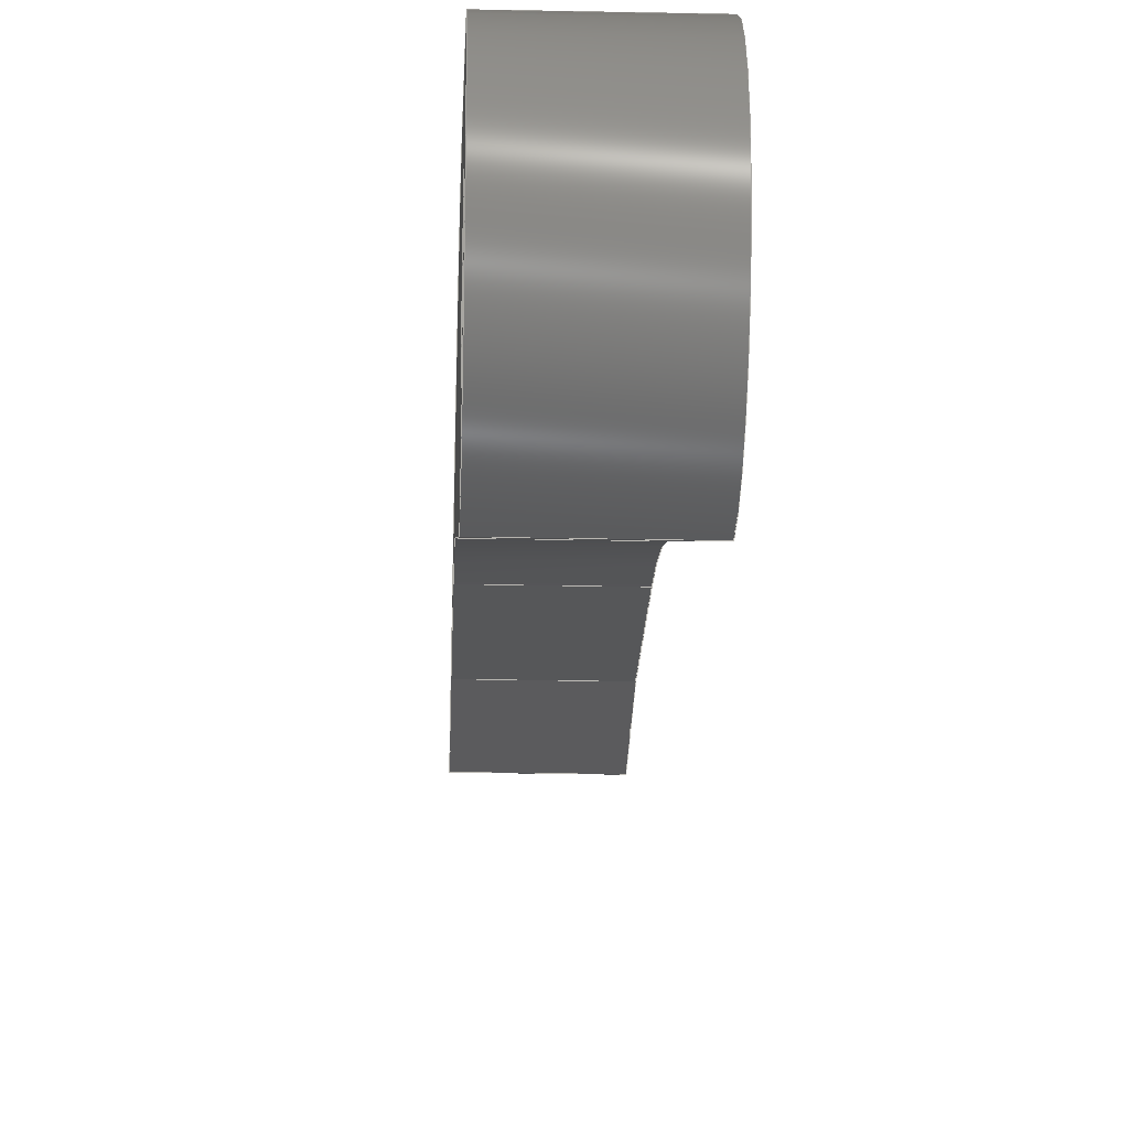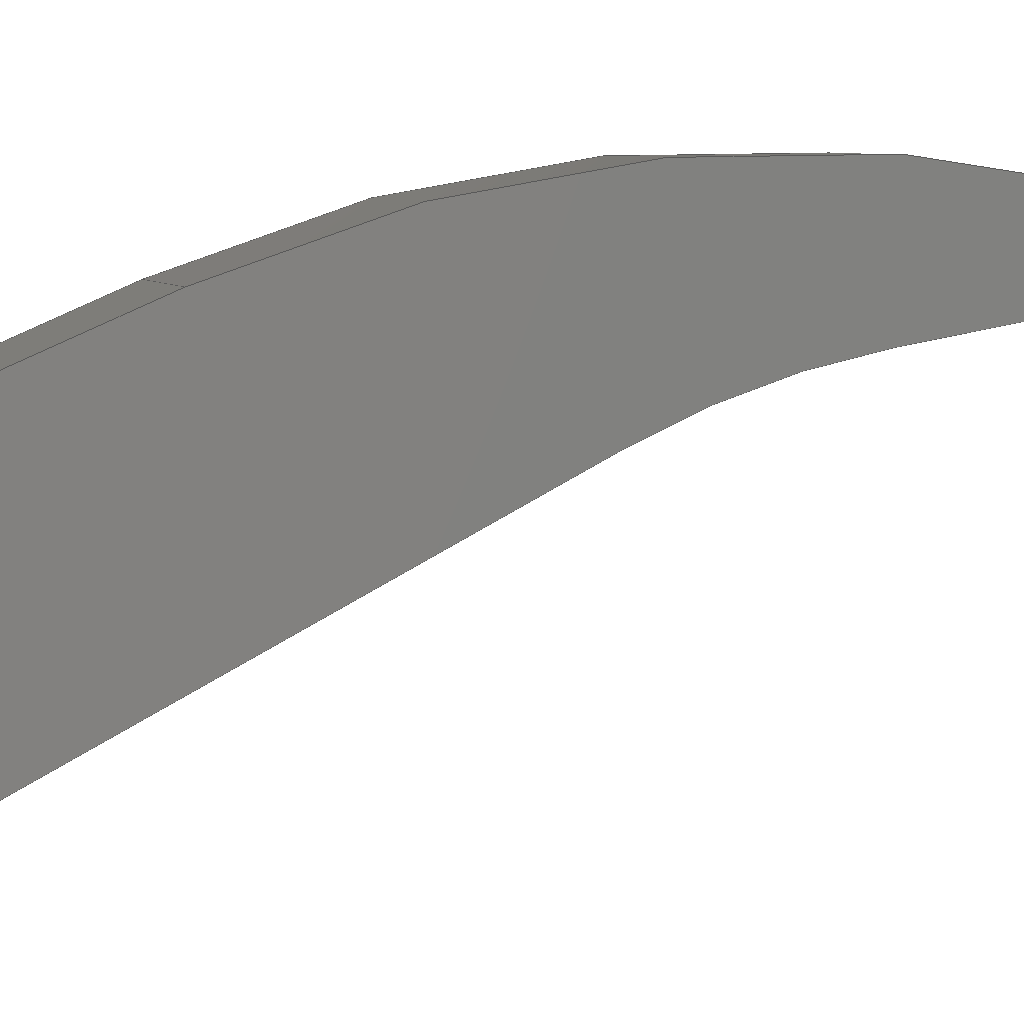
<metadata>
{"format":"step","ext":"step","renderer":"f3d","projection":"perspective","resolution":1024,"background":"white","views":[{"elev":-26.9,"azim":-1.8,"up":"+Y"},{"elev":5.5,"azim":73.0,"up":"+Y"}]}
</metadata>
<code>
ISO-10303-21;
DATA;
#1=MECHANICAL_DESIGN_GEOMETRIC_PRESENTATION_REPRESENTATION('',(#4),#386);
#2=SHAPE_REPRESENTATION_RELATIONSHIP('SRR','None',#393,#3);
#3=ADVANCED_BREP_SHAPE_REPRESENTATION('',(#5),#385);
#4=STYLED_ITEM('',(#402),#5);
#5=MANIFOLD_SOLID_BREP('Body1',#218);
#6=FACE_BOUND('',#38,.T.);
#7=FACE_BOUND('',#40,.T.);
#8=PLANE('',#235);
#9=PLANE('',#239);
#10=PLANE('',#243);
#11=PLANE('',#247);
#12=PLANE('',#251);
#13=PLANE('',#252);
#14=PLANE('',#253);
#15=FACE_OUTER_BOUND('',#27,.T.);
#16=FACE_OUTER_BOUND('',#28,.T.);
#17=FACE_OUTER_BOUND('',#29,.T.);
#18=FACE_OUTER_BOUND('',#30,.T.);
#19=FACE_OUTER_BOUND('',#31,.T.);
#20=FACE_OUTER_BOUND('',#32,.T.);
#21=FACE_OUTER_BOUND('',#33,.T.);
#22=FACE_OUTER_BOUND('',#34,.T.);
#23=FACE_OUTER_BOUND('',#35,.T.);
#24=FACE_OUTER_BOUND('',#36,.T.);
#25=FACE_OUTER_BOUND('',#37,.T.);
#26=FACE_OUTER_BOUND('',#39,.T.);
#27=EDGE_LOOP('',(#141,#142,#143,#144));
#28=EDGE_LOOP('',(#145,#146,#147,#148));
#29=EDGE_LOOP('',(#149,#150,#151,#152));
#30=EDGE_LOOP('',(#153,#154,#155,#156));
#31=EDGE_LOOP('',(#157,#158,#159,#160));
#32=EDGE_LOOP('',(#161,#162,#163,#164));
#33=EDGE_LOOP('',(#165,#166,#167,#168));
#34=EDGE_LOOP('',(#169,#170,#171,#172));
#35=EDGE_LOOP('',(#173,#174,#175,#176));
#36=EDGE_LOOP('',(#177,#178,#179,#180));
#37=EDGE_LOOP('',(#181,#182,#183,#184,#185,#186,#187,#188,#189));
#38=EDGE_LOOP('',(#190));
#39=EDGE_LOOP('',(#191,#192,#193,#194,#195,#196,#197,#198,#199));
#40=EDGE_LOOP('',(#200));
#41=LINE('',#325,#61);
#42=LINE('',#330,#62);
#43=LINE('',#332,#63);
#44=LINE('',#334,#64);
#45=LINE('',#335,#65);
#46=LINE('',#341,#66);
#47=LINE('',#344,#67);
#48=LINE('',#346,#68);
#49=LINE('',#347,#69);
#50=LINE('',#353,#70);
#51=LINE('',#356,#71);
#52=LINE('',#358,#72);
#53=LINE('',#359,#73);
#54=LINE('',#365,#74);
#55=LINE('',#368,#75);
#56=LINE('',#370,#76);
#57=LINE('',#371,#77);
#58=LINE('',#377,#78);
#59=LINE('',#379,#79);
#60=LINE('',#380,#80);
#61=VECTOR('',#260,0.09);
#62=VECTOR('',#265,1);
#63=VECTOR('',#266,1);
#64=VECTOR('',#267,1);
#65=VECTOR('',#268,1);
#66=VECTOR('',#275,1);
#67=VECTOR('',#278,1);
#68=VECTOR('',#279,1);
#69=VECTOR('',#280,1);
#70=VECTOR('',#287,1);
#71=VECTOR('',#290,1);
#72=VECTOR('',#291,1);
#73=VECTOR('',#292,1);
#74=VECTOR('',#299,1);
#75=VECTOR('',#302,1);
#76=VECTOR('',#303,1);
#77=VECTOR('',#304,1);
#78=VECTOR('',#311,1);
#79=VECTOR('',#314,1);
#80=VECTOR('',#315,1);
#81=CIRCLE('',#233,0.09);
#82=CIRCLE('',#234,0.09);
#83=CIRCLE('',#237,1);
#84=CIRCLE('',#238,1);
#85=CIRCLE('',#241,0.2);
#86=CIRCLE('',#242,0.2);
#87=CIRCLE('',#245,1.6);
#88=CIRCLE('',#246,1.6);
#89=CIRCLE('',#249,0.01);
#90=CIRCLE('',#250,0.01);
#91=VERTEX_POINT('',#322);
#92=VERTEX_POINT('',#324);
#93=VERTEX_POINT('',#328);
#94=VERTEX_POINT('',#329);
#95=VERTEX_POINT('',#331);
#96=VERTEX_POINT('',#333);
#97=VERTEX_POINT('',#337);
#98=VERTEX_POINT('',#339);
#99=VERTEX_POINT('',#343);
#100=VERTEX_POINT('',#345);
#101=VERTEX_POINT('',#349);
#102=VERTEX_POINT('',#351);
#103=VERTEX_POINT('',#355);
#104=VERTEX_POINT('',#357);
#105=VERTEX_POINT('',#361);
#106=VERTEX_POINT('',#363);
#107=VERTEX_POINT('',#367);
#108=VERTEX_POINT('',#369);
#109=VERTEX_POINT('',#373);
#110=VERTEX_POINT('',#375);
#111=EDGE_CURVE('',#91,#91,#81,.T.);
#112=EDGE_CURVE('',#91,#92,#41,.T.);
#113=EDGE_CURVE('',#92,#92,#82,.T.);
#114=EDGE_CURVE('',#93,#94,#42,.T.);
#115=EDGE_CURVE('',#93,#95,#43,.T.);
#116=EDGE_CURVE('',#96,#95,#44,.T.);
#117=EDGE_CURVE('',#94,#96,#45,.T.);
#118=EDGE_CURVE('',#94,#97,#83,.T.);
#119=EDGE_CURVE('',#98,#96,#84,.T.);
#120=EDGE_CURVE('',#97,#98,#46,.T.);
#121=EDGE_CURVE('',#97,#99,#47,.T.);
#122=EDGE_CURVE('',#100,#98,#48,.T.);
#123=EDGE_CURVE('',#99,#100,#49,.T.);
#124=EDGE_CURVE('',#101,#99,#85,.T.);
#125=EDGE_CURVE('',#102,#100,#86,.T.);
#126=EDGE_CURVE('',#101,#102,#50,.T.);
#127=EDGE_CURVE('',#101,#103,#51,.T.);
#128=EDGE_CURVE('',#104,#102,#52,.T.);
#129=EDGE_CURVE('',#103,#104,#53,.T.);
#130=EDGE_CURVE('',#105,#103,#87,.T.);
#131=EDGE_CURVE('',#106,#104,#88,.T.);
#132=EDGE_CURVE('',#105,#106,#54,.T.);
#133=EDGE_CURVE('',#105,#107,#55,.T.);
#134=EDGE_CURVE('',#108,#106,#56,.T.);
#135=EDGE_CURVE('',#107,#108,#57,.T.);
#136=EDGE_CURVE('',#109,#107,#89,.T.);
#137=EDGE_CURVE('',#110,#108,#90,.T.);
#138=EDGE_CURVE('',#109,#110,#58,.T.);
#139=EDGE_CURVE('',#109,#93,#59,.T.);
#140=EDGE_CURVE('',#95,#110,#60,.T.);
#141=ORIENTED_EDGE('',*,*,#111,.F.);
#142=ORIENTED_EDGE('',*,*,#112,.T.);
#143=ORIENTED_EDGE('',*,*,#113,.T.);
#144=ORIENTED_EDGE('',*,*,#112,.F.);
#145=ORIENTED_EDGE('',*,*,#114,.F.);
#146=ORIENTED_EDGE('',*,*,#115,.T.);
#147=ORIENTED_EDGE('',*,*,#116,.F.);
#148=ORIENTED_EDGE('',*,*,#117,.F.);
#149=ORIENTED_EDGE('',*,*,#118,.F.);
#150=ORIENTED_EDGE('',*,*,#117,.T.);
#151=ORIENTED_EDGE('',*,*,#119,.F.);
#152=ORIENTED_EDGE('',*,*,#120,.F.);
#153=ORIENTED_EDGE('',*,*,#121,.F.);
#154=ORIENTED_EDGE('',*,*,#120,.T.);
#155=ORIENTED_EDGE('',*,*,#122,.F.);
#156=ORIENTED_EDGE('',*,*,#123,.F.);
#157=ORIENTED_EDGE('',*,*,#124,.T.);
#158=ORIENTED_EDGE('',*,*,#123,.T.);
#159=ORIENTED_EDGE('',*,*,#125,.F.);
#160=ORIENTED_EDGE('',*,*,#126,.F.);
#161=ORIENTED_EDGE('',*,*,#127,.F.);
#162=ORIENTED_EDGE('',*,*,#126,.T.);
#163=ORIENTED_EDGE('',*,*,#128,.F.);
#164=ORIENTED_EDGE('',*,*,#129,.F.);
#165=ORIENTED_EDGE('',*,*,#130,.T.);
#166=ORIENTED_EDGE('',*,*,#129,.T.);
#167=ORIENTED_EDGE('',*,*,#131,.F.);
#168=ORIENTED_EDGE('',*,*,#132,.F.);
#169=ORIENTED_EDGE('',*,*,#133,.F.);
#170=ORIENTED_EDGE('',*,*,#132,.T.);
#171=ORIENTED_EDGE('',*,*,#134,.F.);
#172=ORIENTED_EDGE('',*,*,#135,.F.);
#173=ORIENTED_EDGE('',*,*,#136,.T.);
#174=ORIENTED_EDGE('',*,*,#135,.T.);
#175=ORIENTED_EDGE('',*,*,#137,.F.);
#176=ORIENTED_EDGE('',*,*,#138,.F.);
#177=ORIENTED_EDGE('',*,*,#139,.F.);
#178=ORIENTED_EDGE('',*,*,#138,.T.);
#179=ORIENTED_EDGE('',*,*,#140,.F.);
#180=ORIENTED_EDGE('',*,*,#115,.F.);
#181=ORIENTED_EDGE('',*,*,#140,.T.);
#182=ORIENTED_EDGE('',*,*,#137,.T.);
#183=ORIENTED_EDGE('',*,*,#134,.T.);
#184=ORIENTED_EDGE('',*,*,#131,.T.);
#185=ORIENTED_EDGE('',*,*,#128,.T.);
#186=ORIENTED_EDGE('',*,*,#125,.T.);
#187=ORIENTED_EDGE('',*,*,#122,.T.);
#188=ORIENTED_EDGE('',*,*,#119,.T.);
#189=ORIENTED_EDGE('',*,*,#116,.T.);
#190=ORIENTED_EDGE('',*,*,#111,.T.);
#191=ORIENTED_EDGE('',*,*,#139,.T.);
#192=ORIENTED_EDGE('',*,*,#114,.T.);
#193=ORIENTED_EDGE('',*,*,#118,.T.);
#194=ORIENTED_EDGE('',*,*,#121,.T.);
#195=ORIENTED_EDGE('',*,*,#124,.F.);
#196=ORIENTED_EDGE('',*,*,#127,.T.);
#197=ORIENTED_EDGE('',*,*,#130,.F.);
#198=ORIENTED_EDGE('',*,*,#133,.T.);
#199=ORIENTED_EDGE('',*,*,#136,.F.);
#200=ORIENTED_EDGE('',*,*,#113,.F.);
#201=CYLINDRICAL_SURFACE('',#232,0.09);
#202=CYLINDRICAL_SURFACE('',#236,1);
#203=CYLINDRICAL_SURFACE('',#240,0.2);
#204=CYLINDRICAL_SURFACE('',#244,1.6);
#205=CYLINDRICAL_SURFACE('',#248,0.01);
#206=ADVANCED_FACE('',(#15),#201,.F.);
#207=ADVANCED_FACE('',(#16),#8,.T.);
#208=ADVANCED_FACE('',(#17),#202,.F.);
#209=ADVANCED_FACE('',(#18),#9,.T.);
#210=ADVANCED_FACE('',(#19),#203,.T.);
#211=ADVANCED_FACE('',(#20),#10,.T.);
#212=ADVANCED_FACE('',(#21),#204,.T.);
#213=ADVANCED_FACE('',(#22),#11,.T.);
#214=ADVANCED_FACE('',(#23),#205,.T.);
#215=ADVANCED_FACE('',(#24),#12,.T.);
#216=ADVANCED_FACE('',(#25,#6),#13,.T.);
#217=ADVANCED_FACE('',(#26,#7),#14,.F.);
#218=CLOSED_SHELL('',(#206,#207,#208,#209,#210,#211,#212,#213,#214,#215,
#216,#217));
#219=DERIVED_UNIT_ELEMENT(#221,1);
#220=DERIVED_UNIT_ELEMENT(#388,3);
#221=(
MASS_UNIT()
NAMED_UNIT(*)
SI_UNIT(.KILO.,.GRAM.)
);
#222=DERIVED_UNIT((#219,#220));
#223=MEASURE_REPRESENTATION_ITEM('density measure',
POSITIVE_RATIO_MEASURE(7850),#222);
#224=PROPERTY_DEFINITION_REPRESENTATION(#229,#226);
#225=PROPERTY_DEFINITION_REPRESENTATION(#230,#227);
#226=REPRESENTATION('material name',(#228),#385);
#227=REPRESENTATION('density',(#223),#385);
#228=DESCRIPTIVE_REPRESENTATION_ITEM('Steel','Steel');
#229=PROPERTY_DEFINITION('material property','material name',#395);
#230=PROPERTY_DEFINITION('material property','density of part',#395);
#231=AXIS2_PLACEMENT_3D('placement',#320,#254,#255);
#232=AXIS2_PLACEMENT_3D('',#321,#256,#257);
#233=AXIS2_PLACEMENT_3D('',#323,#258,#259);
#234=AXIS2_PLACEMENT_3D('',#326,#261,#262);
#235=AXIS2_PLACEMENT_3D('',#327,#263,#264);
#236=AXIS2_PLACEMENT_3D('',#336,#269,#270);
#237=AXIS2_PLACEMENT_3D('',#338,#271,#272);
#238=AXIS2_PLACEMENT_3D('',#340,#273,#274);
#239=AXIS2_PLACEMENT_3D('',#342,#276,#277);
#240=AXIS2_PLACEMENT_3D('',#348,#281,#282);
#241=AXIS2_PLACEMENT_3D('',#350,#283,#284);
#242=AXIS2_PLACEMENT_3D('',#352,#285,#286);
#243=AXIS2_PLACEMENT_3D('',#354,#288,#289);
#244=AXIS2_PLACEMENT_3D('',#360,#293,#294);
#245=AXIS2_PLACEMENT_3D('',#362,#295,#296);
#246=AXIS2_PLACEMENT_3D('',#364,#297,#298);
#247=AXIS2_PLACEMENT_3D('',#366,#300,#301);
#248=AXIS2_PLACEMENT_3D('',#372,#305,#306);
#249=AXIS2_PLACEMENT_3D('',#374,#307,#308);
#250=AXIS2_PLACEMENT_3D('',#376,#309,#310);
#251=AXIS2_PLACEMENT_3D('',#378,#312,#313);
#252=AXIS2_PLACEMENT_3D('',#381,#316,#317);
#253=AXIS2_PLACEMENT_3D('',#382,#318,#319);
#254=DIRECTION('axis',(0,0,1));
#255=DIRECTION('refdir',(1,0,0));
#256=DIRECTION('center_axis',(1,0,0));
#257=DIRECTION('ref_axis',(0,0,-1));
#258=DIRECTION('center_axis',(-1,0,0));
#259=DIRECTION('ref_axis',(0,0,-1));
#260=DIRECTION('',(-1,0,0));
#261=DIRECTION('center_axis',(-1,0,0));
#262=DIRECTION('ref_axis',(0,0,-1));
#263=DIRECTION('center_axis',(0,-0.9856,-0.1691));
#264=DIRECTION('ref_axis',(0,0.1691,-0.9856));
#265=DIRECTION('',(0,-0.1691,0.9856));
#266=DIRECTION('',(1,0,0));
#267=DIRECTION('',(0,0.1691,-0.9856));
#268=DIRECTION('',(1,0,0));
#269=DIRECTION('center_axis',(1,0,0));
#270=DIRECTION('ref_axis',(0,0.9856,0.1691));
#271=DIRECTION('center_axis',(1,0,0));
#272=DIRECTION('ref_axis',(0,0.9856,0.1691));
#273=DIRECTION('center_axis',(-1,0,0));
#274=DIRECTION('ref_axis',(0,0.9856,0.1691));
#275=DIRECTION('',(1,0,0));
#276=DIRECTION('center_axis',(0,-0.8897,-0.4565));
#277=DIRECTION('ref_axis',(0,0.4565,-0.8897));
#278=DIRECTION('',(0,-0.4565,0.8897));
#279=DIRECTION('',(0,0.4565,-0.8897));
#280=DIRECTION('',(1,0,0));
#281=DIRECTION('center_axis',(1,0,0));
#282=DIRECTION('ref_axis',(0,-0.3386,0.9409));
#283=DIRECTION('center_axis',(1,0,0));
#284=DIRECTION('ref_axis',(0,0,-1));
#285=DIRECTION('center_axis',(1,0,0));
#286=DIRECTION('ref_axis',(0,0,-1));
#287=DIRECTION('',(1,0,0));
#288=DIRECTION('center_axis',(0,0.9196,0.3929));
#289=DIRECTION('ref_axis',(0,-0.3929,0.9196));
#290=DIRECTION('',(0,0.3929,-0.9196));
#291=DIRECTION('',(0,-0.3929,0.9196));
#292=DIRECTION('',(1,0,0));
#293=DIRECTION('center_axis',(1,0,0));
#294=DIRECTION('ref_axis',(0,0.9747,-0.2236));
#295=DIRECTION('center_axis',(1,0,0));
#296=DIRECTION('ref_axis',(0,0.9747,-0.2236));
#297=DIRECTION('center_axis',(1,0,0));
#298=DIRECTION('ref_axis',(0,0.9747,-0.2236));
#299=DIRECTION('',(1,0,0));
#300=DIRECTION('center_axis',(0,0.9747,-0.2236));
#301=DIRECTION('ref_axis',(0,0.2236,0.9747));
#302=DIRECTION('',(0,-0.2236,-0.9747));
#303=DIRECTION('',(0,0.2236,0.9747));
#304=DIRECTION('',(1,0,0));
#305=DIRECTION('center_axis',(1,0,0));
#306=DIRECTION('ref_axis',(0,-1,-2.22e-14));
#307=DIRECTION('center_axis',(1,0,0));
#308=DIRECTION('ref_axis',(0,-1,-2.22e-14));
#309=DIRECTION('center_axis',(1,0,0));
#310=DIRECTION('ref_axis',(0,-1,-2.22e-14));
#311=DIRECTION('',(1,0,0));
#312=DIRECTION('center_axis',(0,-1,4.519e-16));
#313=DIRECTION('ref_axis',(0,-4.519e-16,-1));
#314=DIRECTION('',(0,4.519e-16,1));
#315=DIRECTION('',(0,-4.519e-16,-1));
#316=DIRECTION('center_axis',(1,0,0));
#317=DIRECTION('ref_axis',(0,0,-1));
#318=DIRECTION('center_axis',(1,0,0));
#319=DIRECTION('ref_axis',(0,0,-1));
#320=CARTESIAN_POINT('',(0,0,0));
#321=CARTESIAN_POINT('Origin',(0,0,0));
#322=CARTESIAN_POINT('',(0.2,-1.102e-17,0.09));
#323=CARTESIAN_POINT('Origin',(0.2,0,0));
#324=CARTESIAN_POINT('',(0,-1.102e-17,0.09));
#325=CARTESIAN_POINT('',(0,-1.102e-17,0.09));
#326=CARTESIAN_POINT('Origin',(0,0,0));
#327=CARTESIAN_POINT('Origin',(0,0.3259,-1.151));
#328=CARTESIAN_POINT('',(0,0.3858,-1.5));
#329=CARTESIAN_POINT('',(0,0.3259,-1.151));
#330=CARTESIAN_POINT('',(0,0.3858,-1.5));
#331=CARTESIAN_POINT('',(0.2,0.3858,-1.5));
#332=CARTESIAN_POINT('',(0,0.3858,-1.5));
#333=CARTESIAN_POINT('',(0.2,0.3259,-1.151));
#334=CARTESIAN_POINT('',(0.2,0.3858,-1.5));
#335=CARTESIAN_POINT('',(0,0.3259,-1.151));
#336=CARTESIAN_POINT('Origin',(0,-0.6597,-1.32));
#337=CARTESIAN_POINT('',(0,0.23,-0.8636));
#338=CARTESIAN_POINT('Origin',(0,-0.6597,-1.32));
#339=CARTESIAN_POINT('',(0.2,0.23,-0.8636));
#340=CARTESIAN_POINT('Origin',(0.2,-0.6597,-1.32));
#341=CARTESIAN_POINT('',(0,0.23,-0.8636));
#342=CARTESIAN_POINT('Origin',(0,-0.1977,-0.03003));
#343=CARTESIAN_POINT('',(0,-0.1977,-0.03003));
#344=CARTESIAN_POINT('',(0,0.23,-0.8636));
#345=CARTESIAN_POINT('',(0.2,-0.1977,-0.03003));
#346=CARTESIAN_POINT('',(0.2,0.23,-0.8636));
#347=CARTESIAN_POINT('',(0,-0.1977,-0.03003));
#348=CARTESIAN_POINT('Origin',(0,0,0));
#349=CARTESIAN_POINT('',(0,0.1715,0.1028));
#350=CARTESIAN_POINT('Origin',(0,0,0));
#351=CARTESIAN_POINT('',(0.2,0.1715,0.1028));
#352=CARTESIAN_POINT('Origin',(0.2,0,0));
#353=CARTESIAN_POINT('',(0,0.1715,0.1028));
#354=CARTESIAN_POINT('Origin',(0,0.3954,-0.4212));
#355=CARTESIAN_POINT('',(0,0.3954,-0.4212));
#356=CARTESIAN_POINT('',(0,0.1715,0.1028));
#357=CARTESIAN_POINT('',(0.2,0.3954,-0.4212));
#358=CARTESIAN_POINT('',(0.2,0.1715,0.1028));
#359=CARTESIAN_POINT('',(0,0.3954,-0.4212));
#360=CARTESIAN_POINT('Origin',(0,-1.076,-1.05));
#361=CARTESIAN_POINT('',(0,0.4836,-1.408));
#362=CARTESIAN_POINT('Origin',(0,-1.076,-1.05));
#363=CARTESIAN_POINT('',(0.2,0.4836,-1.408));
#364=CARTESIAN_POINT('Origin',(0.2,-1.076,-1.05));
#365=CARTESIAN_POINT('',(0,0.4836,-1.408));
#366=CARTESIAN_POINT('Origin',(0,0.4055,-1.748));
#367=CARTESIAN_POINT('',(0,0.4055,-1.748));
#368=CARTESIAN_POINT('',(0,0.4836,-1.408));
#369=CARTESIAN_POINT('',(0.2,0.4055,-1.748));
#370=CARTESIAN_POINT('',(0.2,0.4836,-1.408));
#371=CARTESIAN_POINT('',(0,0.4055,-1.748));
#372=CARTESIAN_POINT('Origin',(0,0.3958,-1.746));
#373=CARTESIAN_POINT('',(0,0.3858,-1.746));
#374=CARTESIAN_POINT('Origin',(0,0.3958,-1.746));
#375=CARTESIAN_POINT('',(0.2,0.3858,-1.746));
#376=CARTESIAN_POINT('Origin',(0.2,0.3958,-1.746));
#377=CARTESIAN_POINT('',(0,0.3858,-1.746));
#378=CARTESIAN_POINT('Origin',(0,0.3858,-1.5));
#379=CARTESIAN_POINT('',(0,0.3858,-1.746));
#380=CARTESIAN_POINT('',(0.2,0.3858,-1.746));
#381=CARTESIAN_POINT('Origin',(0.2,0.162,-0.7778));
#382=CARTESIAN_POINT('Origin',(0,0.162,-0.7778));
#383=UNCERTAINTY_MEASURE_WITH_UNIT(LENGTH_MEASURE(0.001),#387,
'DISTANCE_ACCURACY_VALUE',
'Maximum model space distance between geometric entities at asserted c
onnectivities');
#384=UNCERTAINTY_MEASURE_WITH_UNIT(LENGTH_MEASURE(0.001),#387,
'DISTANCE_ACCURACY_VALUE',
'Maximum model space distance between geometric entities at asserted c
onnectivities');
#385=(
GEOMETRIC_REPRESENTATION_CONTEXT(3)
GLOBAL_UNCERTAINTY_ASSIGNED_CONTEXT((#383))
GLOBAL_UNIT_ASSIGNED_CONTEXT((#387,#389,#390))
REPRESENTATION_CONTEXT('','3D')
);
#386=(
GEOMETRIC_REPRESENTATION_CONTEXT(3)
GLOBAL_UNCERTAINTY_ASSIGNED_CONTEXT((#384))
GLOBAL_UNIT_ASSIGNED_CONTEXT((#387,#389,#390))
REPRESENTATION_CONTEXT('','3D')
);
#387=(
LENGTH_UNIT()
NAMED_UNIT(*)
SI_UNIT(.CENTI.,.METRE.)
);
#388=(
LENGTH_UNIT()
NAMED_UNIT(*)
SI_UNIT($,.METRE.)
);
#389=(
NAMED_UNIT(*)
PLANE_ANGLE_UNIT()
SI_UNIT($,.RADIAN.)
);
#390=(
NAMED_UNIT(*)
SI_UNIT($,.STERADIAN.)
SOLID_ANGLE_UNIT()
);
#391=SHAPE_DEFINITION_REPRESENTATION(#392,#393);
#392=PRODUCT_DEFINITION_SHAPE('',$,#395);
#393=SHAPE_REPRESENTATION('',(#231),#385);
#394=PRODUCT_DEFINITION_CONTEXT('part definition',#399,'design');
#395=PRODUCT_DEFINITION('Hole Holder','Hole Holder v1',#396,#394);
#396=PRODUCT_DEFINITION_FORMATION('',$,#401);
#397=PRODUCT_RELATED_PRODUCT_CATEGORY('Hole Holder v1','Hole Holder v1',
(#401));
#398=APPLICATION_PROTOCOL_DEFINITION('international standard',
'automotive_design',2009,#399);
#399=APPLICATION_CONTEXT(
'Core Data for Automotive Mechanical Design Process');
#400=PRODUCT_CONTEXT('part definition',#399,'mechanical');
#401=PRODUCT('Hole Holder','Hole Holder v1',$,(#400));
#402=PRESENTATION_STYLE_ASSIGNMENT((#403));
#403=SURFACE_STYLE_USAGE(.BOTH.,#404);
#404=SURFACE_SIDE_STYLE('',(#405));
#405=SURFACE_STYLE_FILL_AREA(#406);
#406=FILL_AREA_STYLE('Silver - Polished',(#407));
#407=FILL_AREA_STYLE_COLOUR('Silver - Polished',#408);
#408=COLOUR_RGB('Silver - Polished',0.9843,0.9804,
0.9608);
ENDSEC;
END-ISO-10303-21;

</code>
